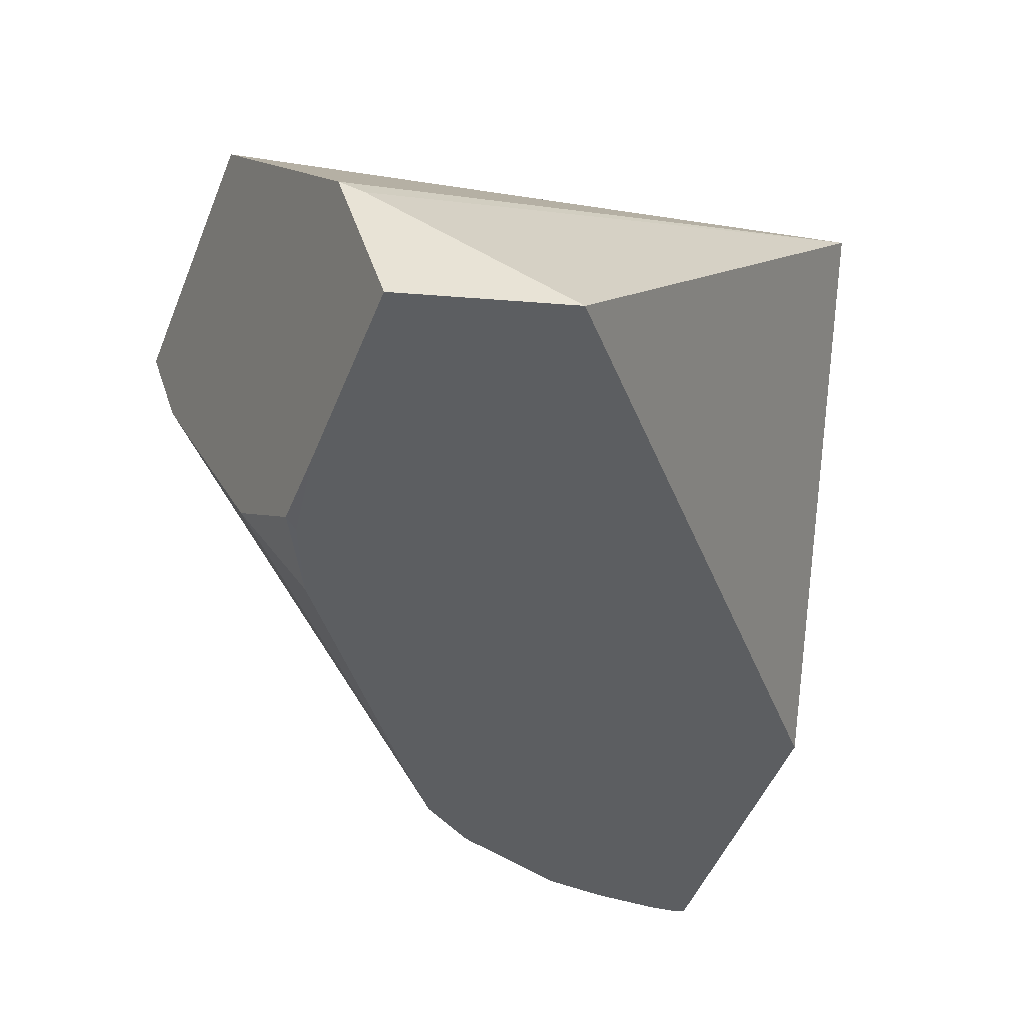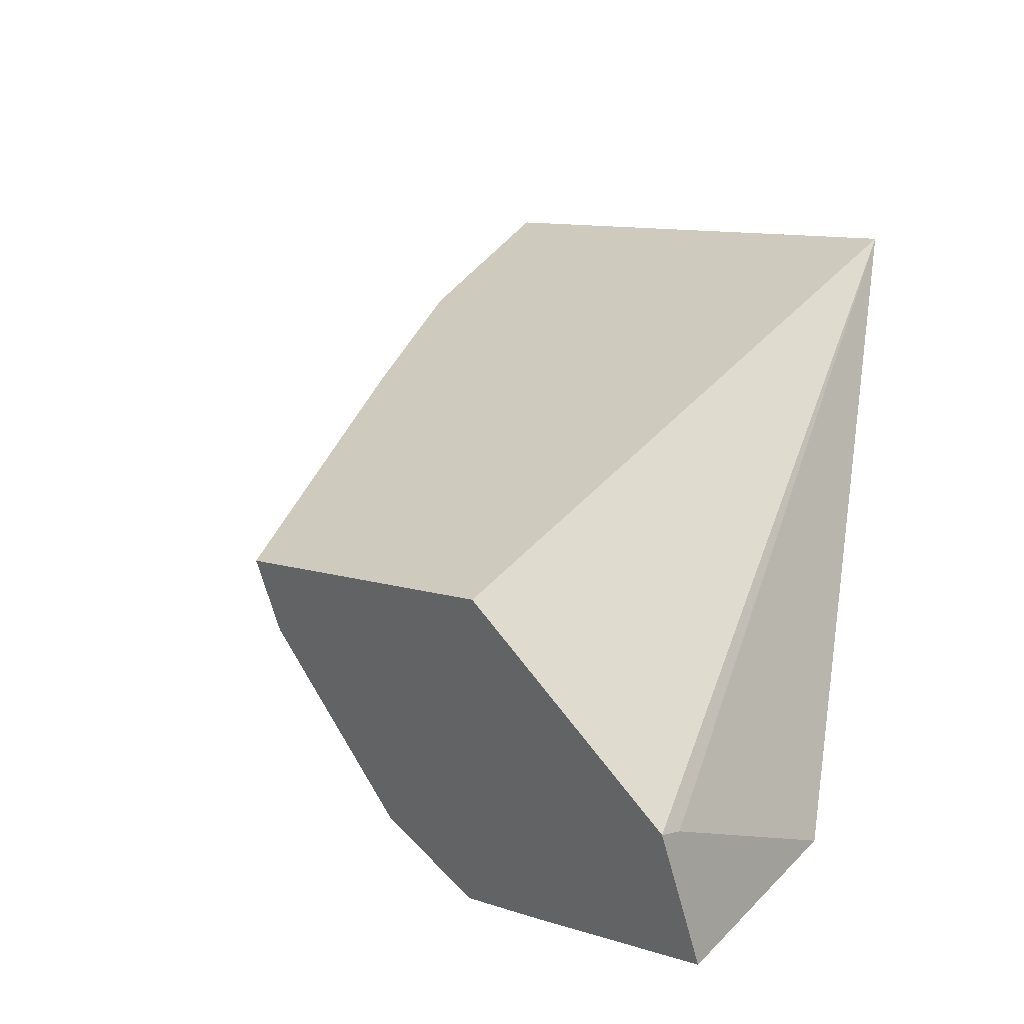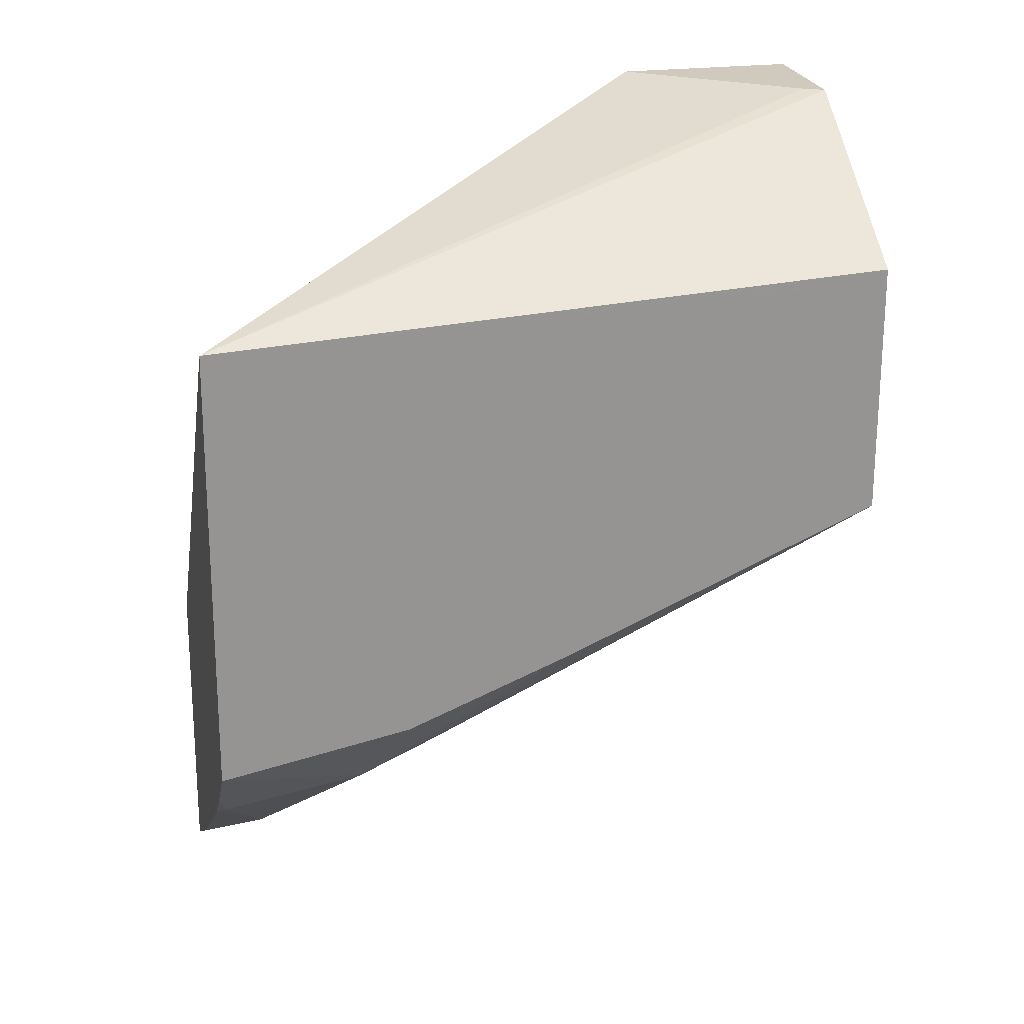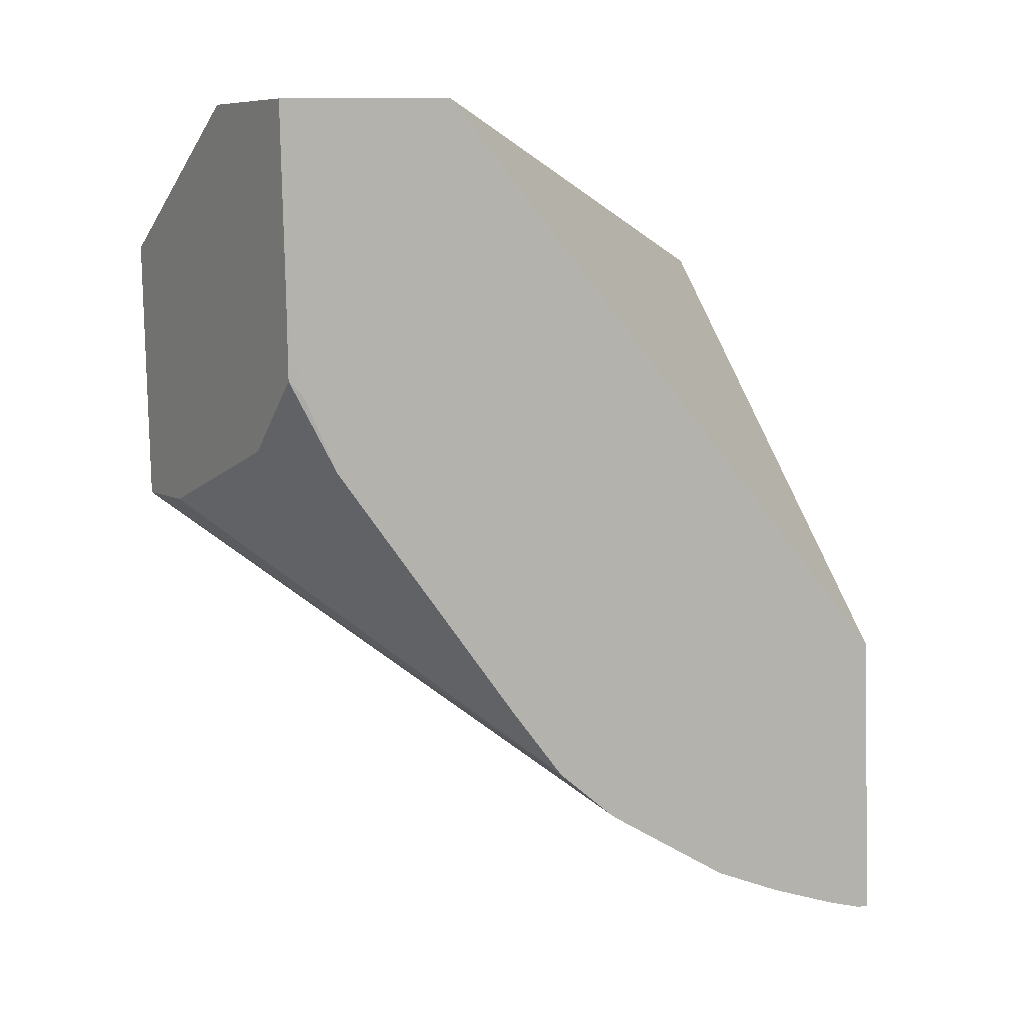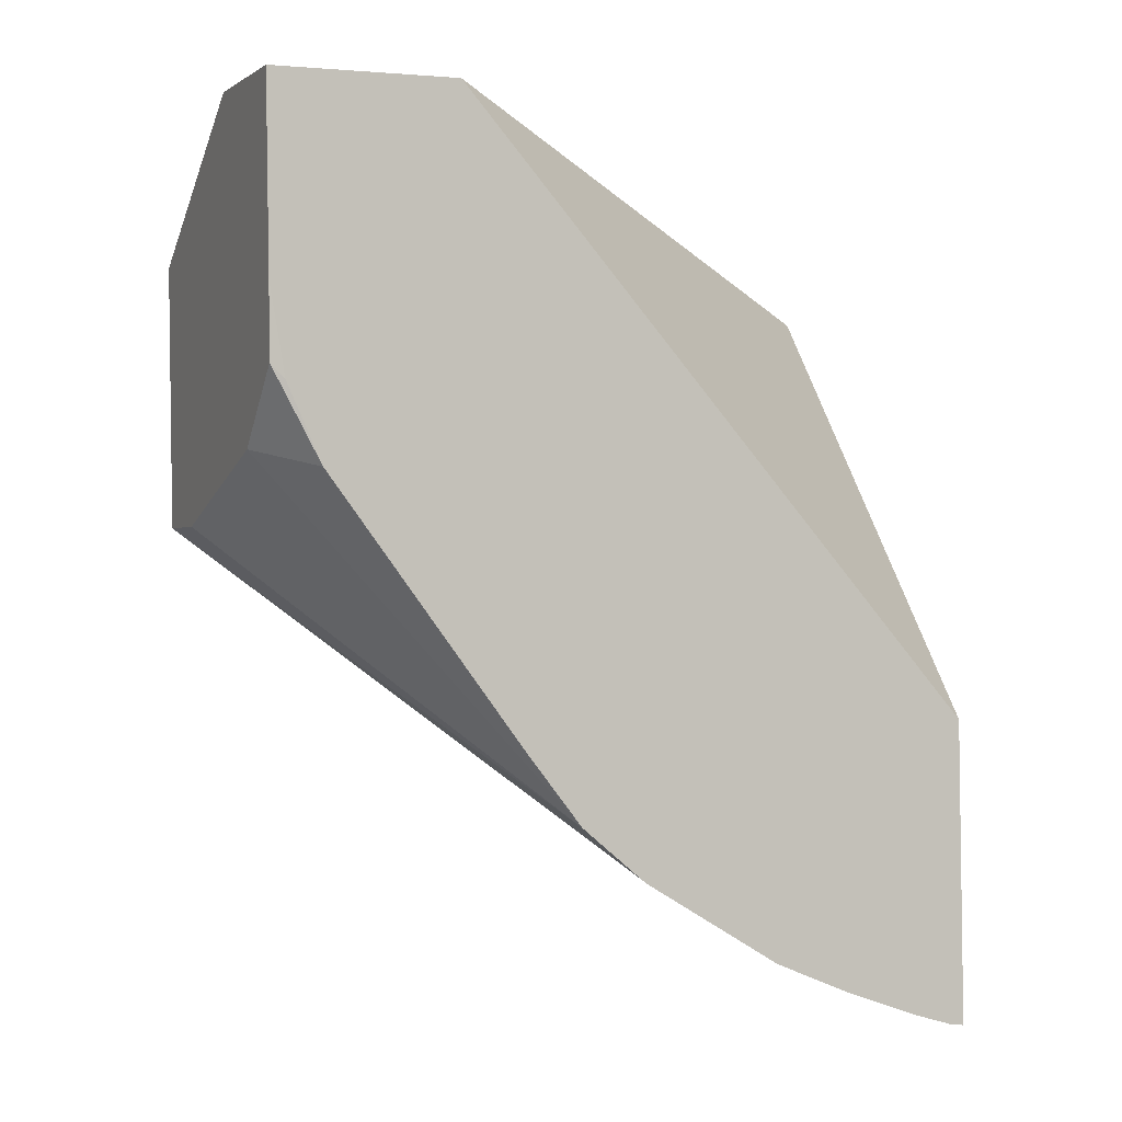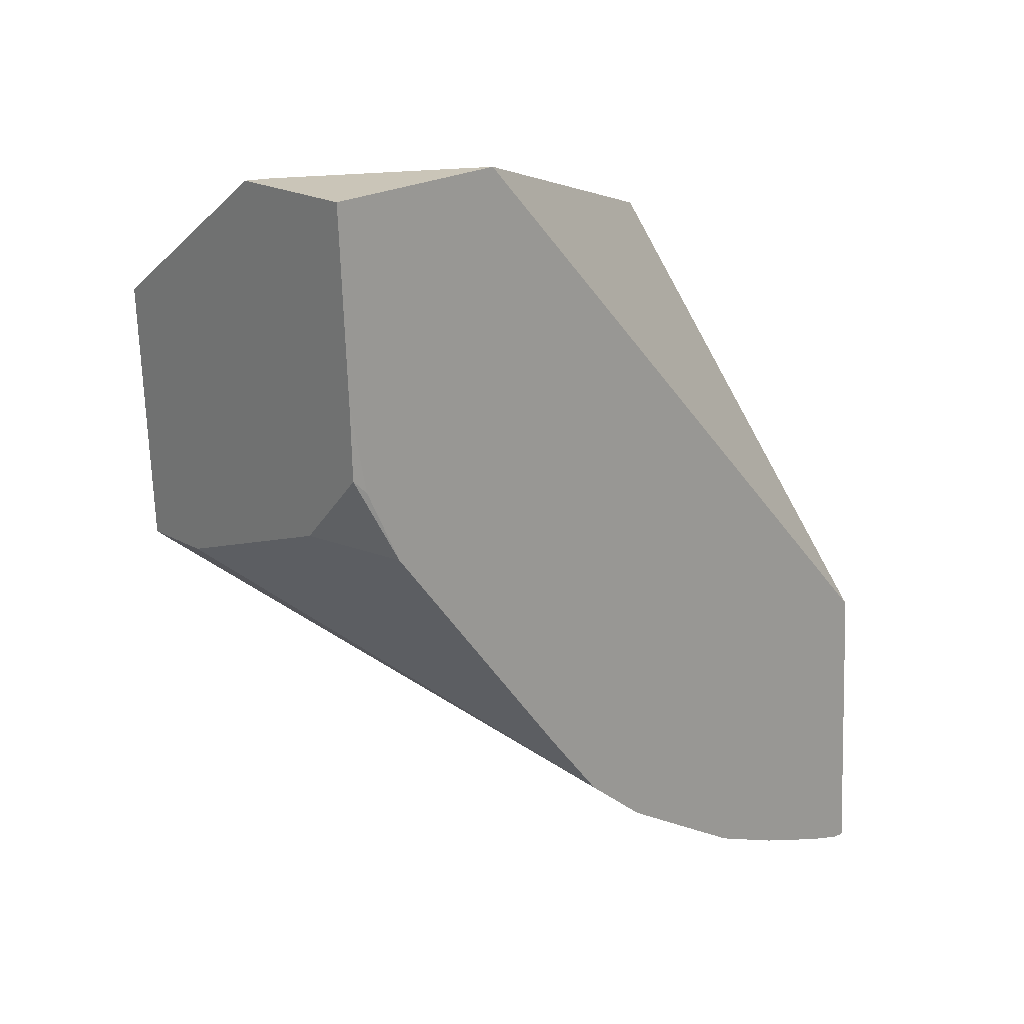
<metadata>
{"format":"obj","ext":"obj","renderer":"f3d","projection":"perspective","resolution":1024,"background":"white","views":[{"elev":-43.2,"azim":158.8,"up":"+Z"},{"elev":15.6,"azim":130.8,"up":"+Z"},{"elev":18.9,"azim":4.7,"up":"+Y"},{"elev":11.6,"azim":166.0,"up":"+Y"},{"elev":3.6,"azim":174.4,"up":"+Y"},{"elev":24.1,"azim":155.5,"up":"+Y"}]}
</metadata>
<code>
v -0.05836 0.01966 0.06526
v -0.05819 0.01962 0.06578
v -0.05833 0.01988 0.06535
v -0.0587 0.01878 0.06415
v -0.05871 0.01733 0.06405
v -0.05818 0.02068 0.06585
v -0.05869 0.01736 0.06411
v -0.05861 0.01749 0.06436
v -0.05856 0.01758 0.06452
v -0.05833 0.01806 0.06526
v -0.05832 0.01809 0.0653
v -0.05828 0.01822 0.06545
v -0.0582 0.01845 0.0657
v -0.05631 0.02168 0.06359
v -0.05865 0.01734 0.06403
v -0.05858 0.01738 0.06409
v -0.05681 0.02031 0.06538
v -0.05612 0.0206 0.06518
v -0.05543 0.02082 0.06497
v -0.05498 0.02092 0.06483
v -0.05527 0.02165 0.06394
v -0.05539 0.02166 0.06392
v -0.05819 0.01962 0.06578
v -0.05827 0.01761 0.06443
v -0.05828 0.01809 0.06529
v -0.05759 0.01824 0.06512
v -0.05729 0.01864 0.06542
v -0.05547 0.0217 0.06332
v -0.05848 0.0174 0.06398
v -0.05499 0.01967 0.06475
v -0.05811 0.01754 0.06387
v -0.05728 0.01813 0.06438
v -0.0565 0.01897 0.06519
v -0.05548 0.0208 0.06326
v -0.05509 0.01969 0.06442
v -0.05777 0.01771 0.06377
v -0.05682 0.01836 0.06401
v -0.05715 0.01811 0.06361
v -0.05712 0.01814 0.0636
v -0.05684 0.01839 0.06353
v -0.05548 0.02044 0.06324
v -0.05555 0.02037 0.06325
v -0.05538 0.02007 0.06355
v -0.05658 0.01875 0.06347
v -0.0557 0.02 0.06327
f 1 2 6
f 1 6 3
f 1 3 4
f 1 4 5
f 1 5 2
f 2 5 7
f 2 7 8
f 2 8 9
f 2 9 10
f 2 10 11
f 2 11 12
f 2 12 13
f 2 13 23
f 2 23 6
f 3 6 4
f 4 6 14
f 4 14 28
f 4 28 34
f 4 34 42
f 4 42 45
f 4 45 44
f 4 44 40
f 4 40 39
f 4 39 38
f 4 38 36
f 4 36 31
f 4 31 29
f 4 29 15
f 4 15 5
f 5 15 16
f 5 16 7
f 6 17 18
f 6 18 19
f 6 19 20
f 6 20 21
f 6 21 22
f 6 22 14
f 6 23 17
f 7 16 8
f 8 16 24
f 8 24 9
f 9 24 10
f 10 25 11
f 10 24 25
f 11 25 12
f 12 25 26
f 12 26 13
f 13 26 27
f 13 27 33
f 13 33 30
f 13 30 20
f 13 20 19
f 13 19 18
f 13 18 17
f 13 17 23
f 14 22 21
f 14 21 28
f 15 29 16
f 16 29 24
f 20 30 35
f 20 35 43
f 20 43 41
f 20 41 34
f 20 34 28
f 20 28 21
f 24 29 31
f 24 31 32
f 24 32 26
f 24 26 25
f 26 32 30
f 26 30 33
f 26 33 27
f 30 32 36
f 30 36 37
f 30 37 38
f 30 38 39
f 30 39 40
f 30 40 35
f 31 36 32
f 34 41 42
f 35 40 43
f 36 38 37
f 40 44 43
f 41 43 45
f 41 45 42
f 43 44 45

</code>
